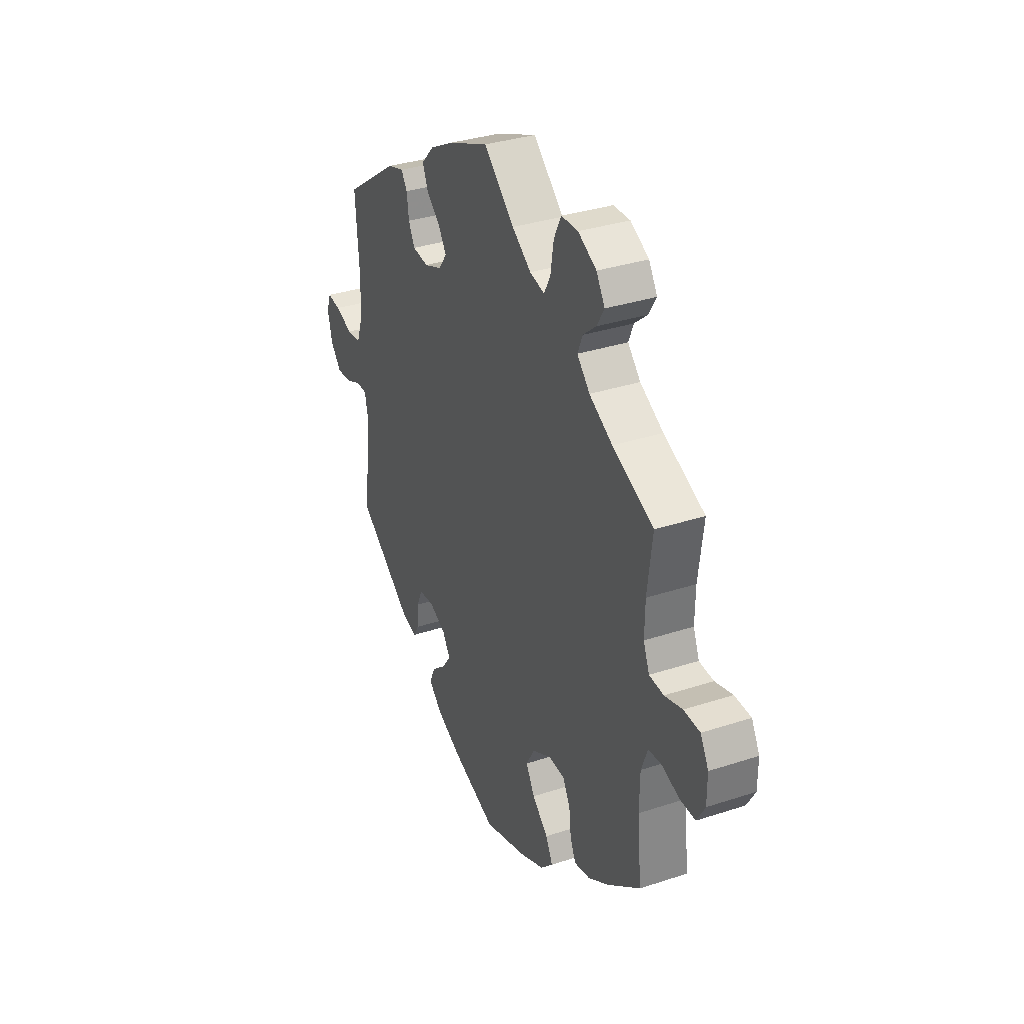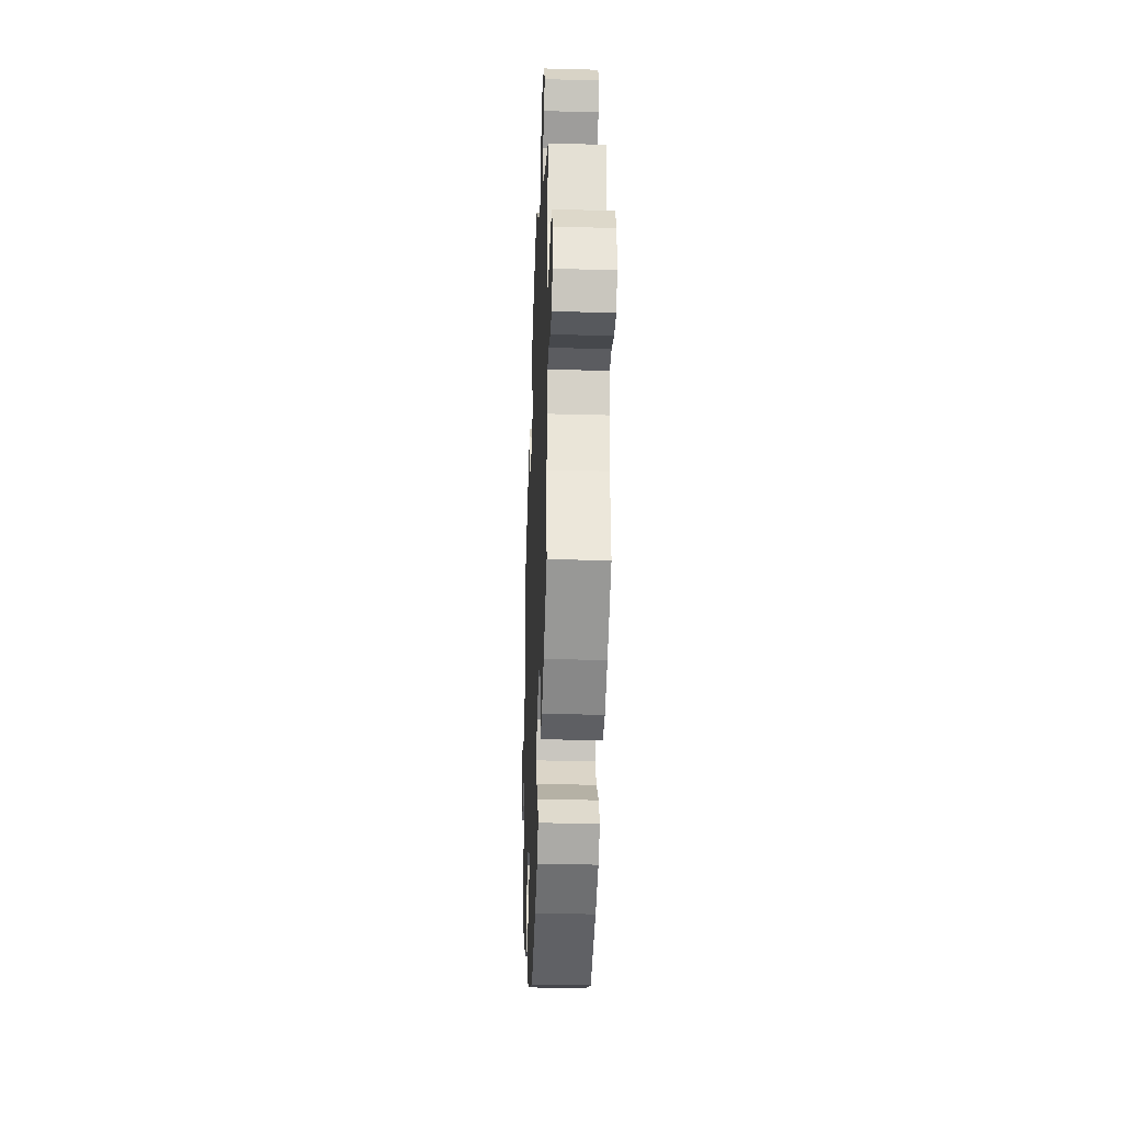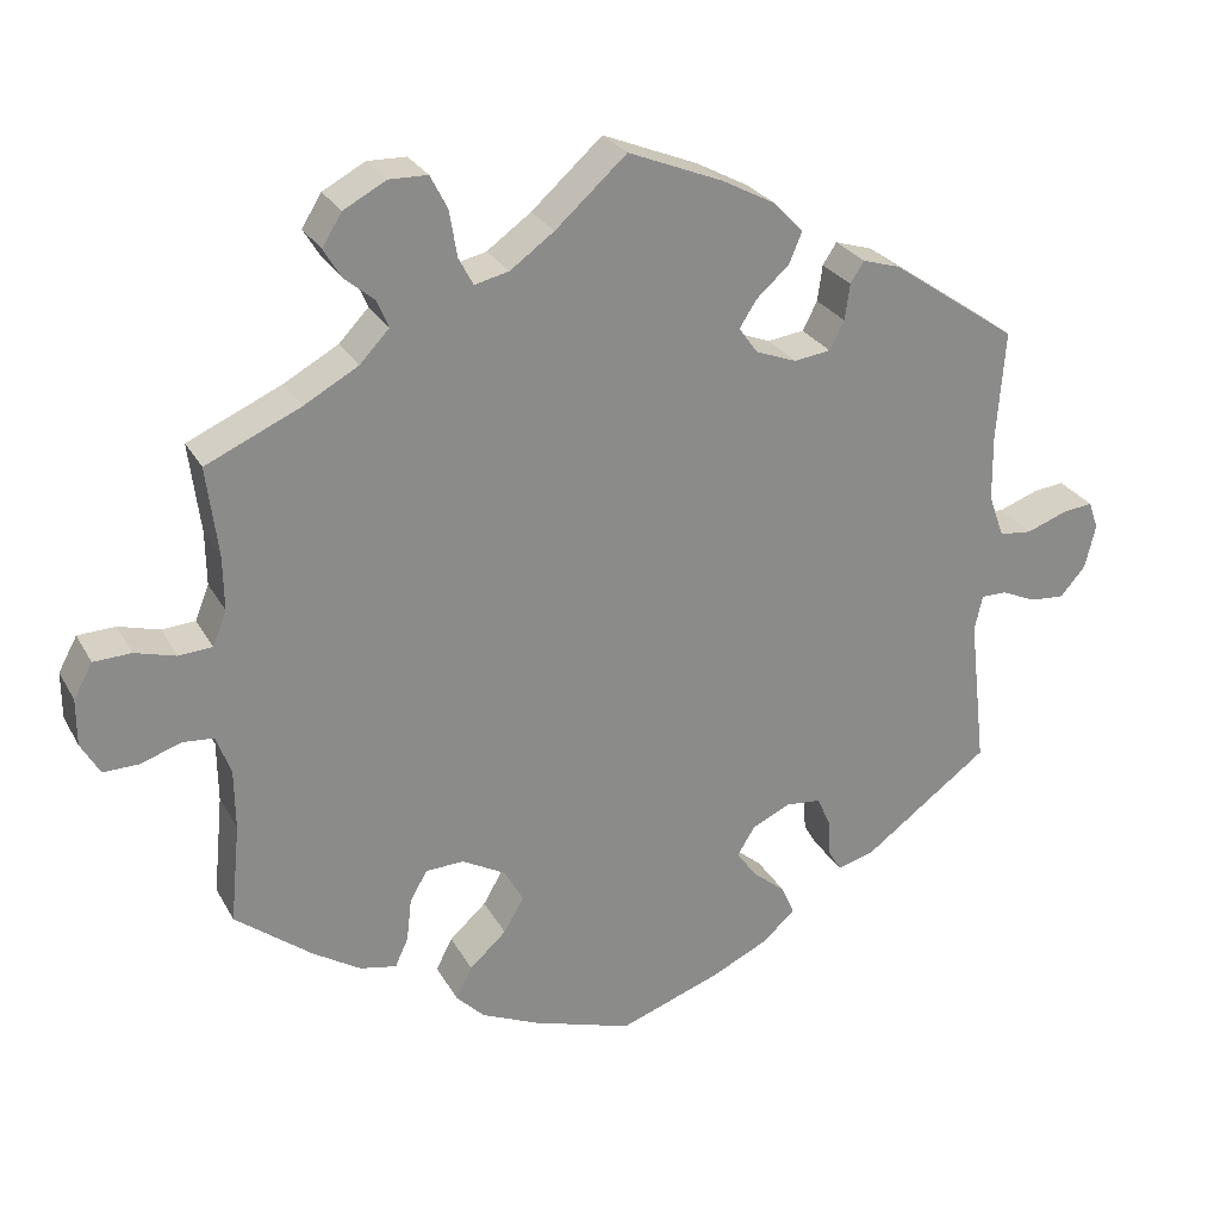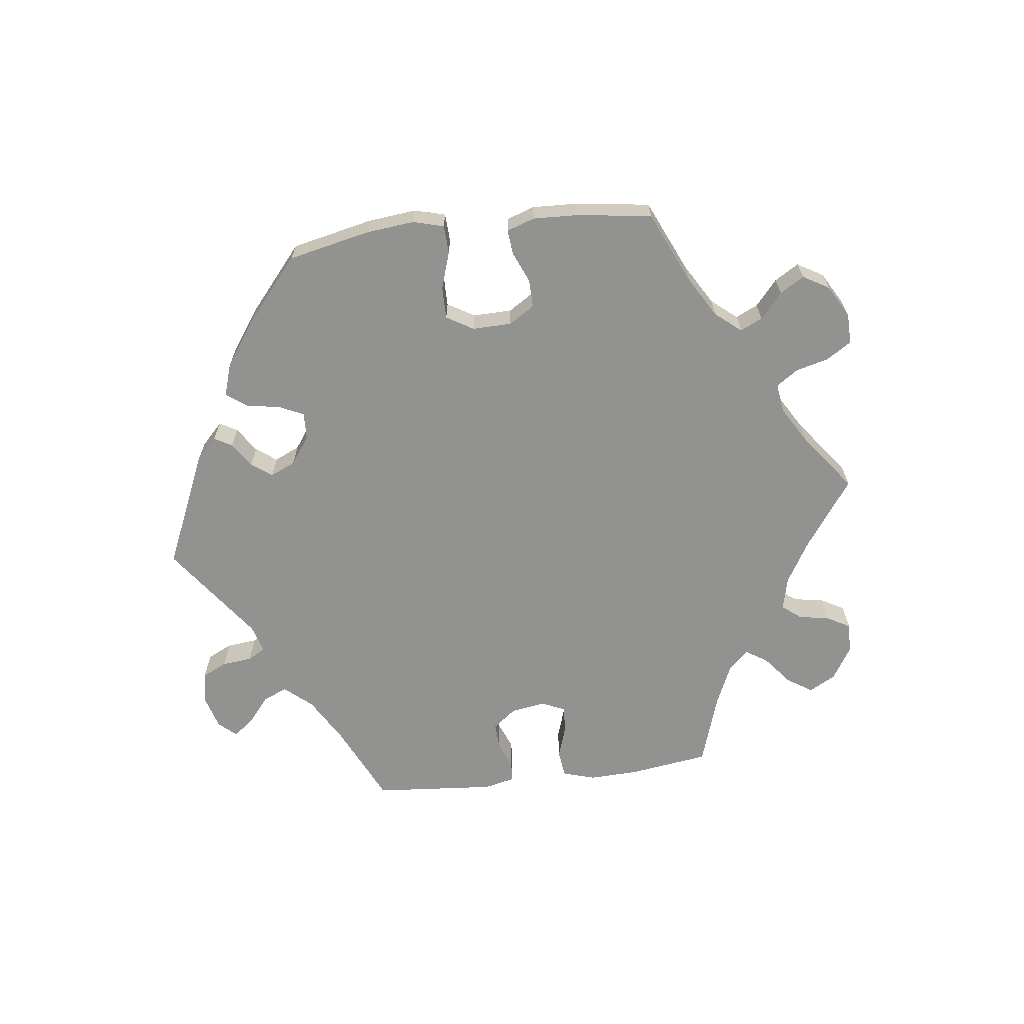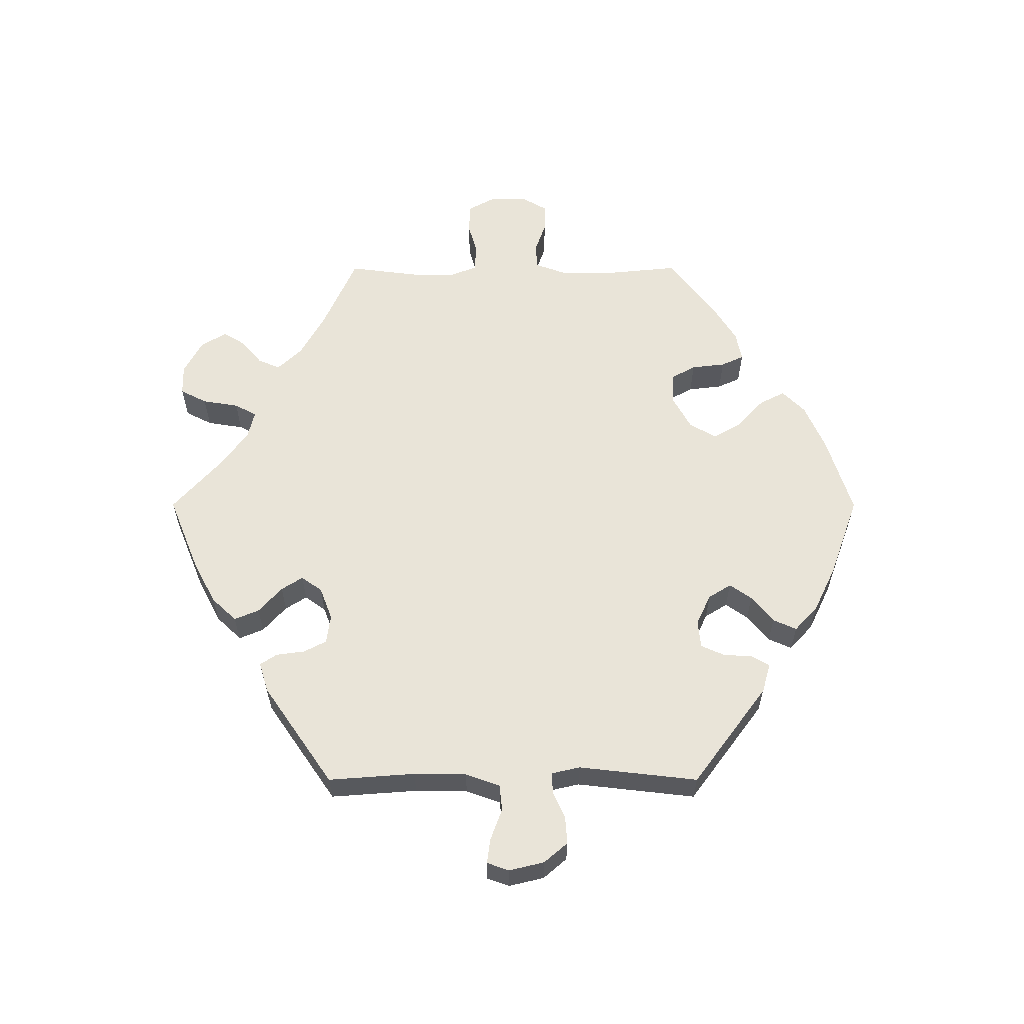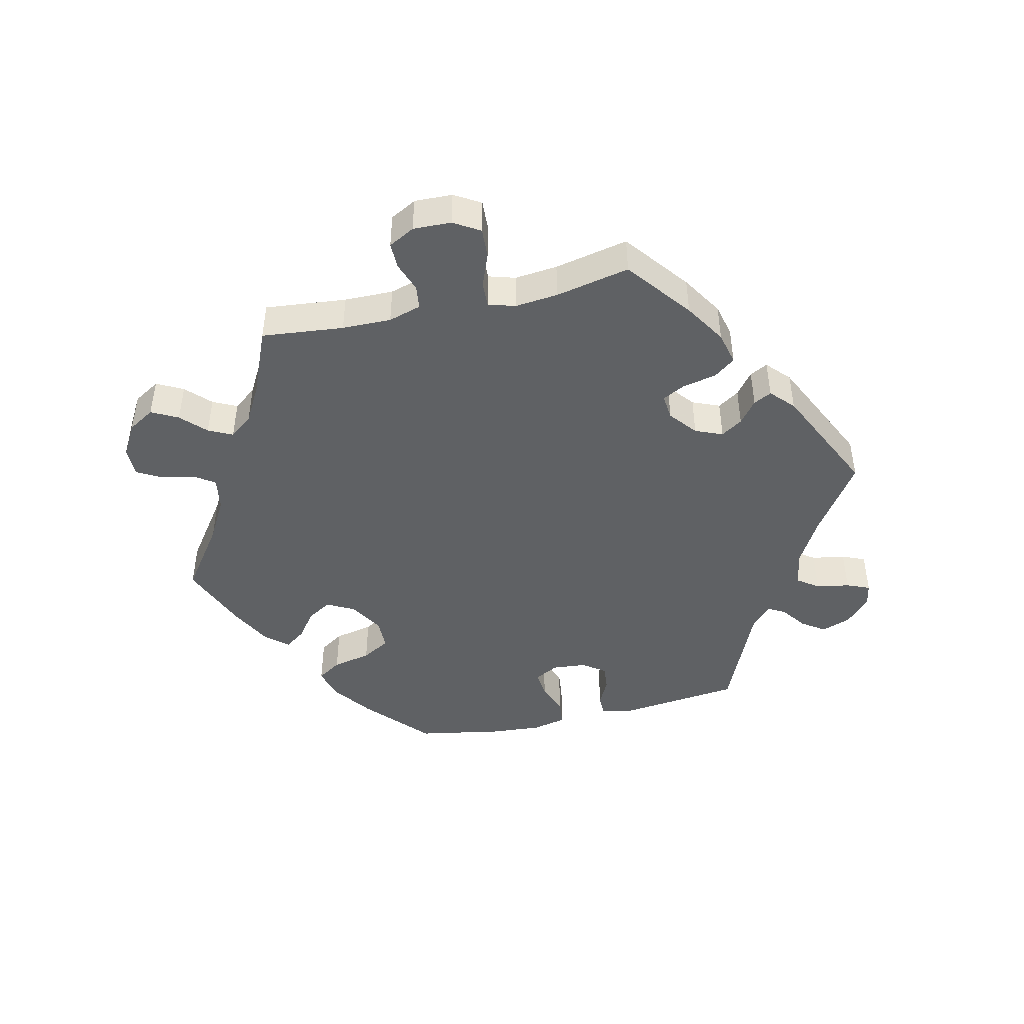
<metadata>
{"format":"obj","ext":"obj","renderer":"f3d","projection":"perspective","resolution":1024,"background":"white","views":[{"elev":33.8,"azim":-114.1,"up":"+Z"},{"elev":-30.6,"azim":-92.2,"up":"+Z"},{"elev":26.6,"azim":-23.3,"up":"+Z"},{"elev":-66.3,"azim":-143.1,"up":"+Y"},{"elev":59.8,"azim":90.0,"up":"+Y"},{"elev":-45.4,"azim":-17.1,"up":"+Y"}]}
</metadata>
<code>
v 0.347 0.07 -0.402
v 0.302 0.07 -0.415
v 0.286 0.07 -0.388
v 0.283 0.07 -0.342
v 0.267 0.07 -0.306
v 0.224 0.07 -0.302
v 0.177 0.07 -0.324
v 0.155 0.07 -0.359
v 0.179 0.07 -0.393
v 0.22 0.07 -0.427
v 0.236 0.07 -0.463
v 0.197 0.07 -0.499
v 0.126 0.07 -0.533
v 0.001 0.07 -0.578
v -0.122 0.07 -0.539
v -0.192 0.07 -0.508
v -0.227 0.07 -0.473
v -0.207 0.07 -0.434
v -0.162 0.07 -0.393
v -0.137 0.07 -0.35
v -0.161 0.07 -0.308
v -0.214 0.07 -0.279
v -0.261 0.07 -0.281
v -0.282 0.07 -0.319
v -0.288 0.07 -0.371
v -0.304 0.07 -0.406
v -0.349 0.07 -0.397
v -0.408 0.07 -0.36
v -0.501 0.07 -0.288
v -0.489 0.07 -0.166
v -0.49 0.07 -0.092
v -0.508 0.07 -0.044
v -0.546 0.07 -0.041
v -0.595 0.07 -0.058
v -0.639 0.07 -0.059
v -0.662 0.07 -0.019
v -0.662 0.07 0.038
v -0.639 0.07 0.08
v -0.593 0.07 0.082
v -0.543 0.07 0.068
v -0.502 0.07 0.071
v -0.485 0.07 0.113
v -0.486 0.07 0.179
v -0.5 0.07 0.289
v -0.384 0.07 0.341
v -0.318 0.07 0.378
v -0.282 0.07 0.416
v -0.296 0.07 0.45
v -0.333 0.07 0.481
v -0.354 0.07 0.516
v -0.33 0.07 0.555
v -0.278 0.07 0.583
v -0.231 0.07 0.582
v -0.21 0.07 0.541
v -0.201 0.07 0.485
v -0.183 0.07 0.451
v -0.141 0.07 0.461
v -0.087 0.07 0.5
v 0 0.07 0.578
v 0.116 0.07 0.531
v 0.182 0.07 0.496
v 0.218 0.07 0.458
v 0.202 0.07 0.42
v 0.162 0.07 0.384
v 0.141 0.07 0.351
v 0.164 0.07 0.319
v 0.214 0.07 0.3
v 0.259 0.07 0.306
v 0.277 0.07 0.341
v 0.283 0.07 0.385
v 0.3 0.07 0.411
v 0.346 0.07 0.397
v 0.501 0.07 0.29
v 0.491 0.07 0.156
v 0.492 0.07 0.075
v 0.511 0.07 0.022
v 0.551 0.07 0.018
v 0.6 0.07 0.036
v 0.638 0.07 0.041
v 0.65 0.07 0.007
v 0.637 0.07 -0.047
v 0.606 0.07 -0.083
v 0.564 0.07 -0.08
v 0.521 0.07 -0.061
v 0.49 0.07 -0.061
v 0.48 0.07 -0.104
v 0.501 0.07 -0.288
v 0.347 0 -0.402
v 0.302 0 -0.415
v 0.286 0 -0.388
v 0.283 0 -0.342
v 0.267 0 -0.306
v 0.224 0 -0.302
v 0.177 0 -0.324
v 0.155 0 -0.359
v 0.179 0 -0.393
v 0.22 0 -0.427
v 0.236 0 -0.463
v 0.197 0 -0.499
v 0.126 0 -0.533
v 0.001 0 -0.578
v -0.122 0 -0.539
v -0.192 0 -0.508
v -0.227 0 -0.473
v -0.207 0 -0.434
v -0.162 0 -0.393
v -0.137 0 -0.35
v -0.161 0 -0.308
v -0.214 0 -0.279
v -0.261 0 -0.281
v -0.282 0 -0.319
v -0.288 0 -0.371
v -0.304 0 -0.406
v -0.349 0 -0.397
v -0.408 0 -0.36
v -0.501 0 -0.288
v -0.489 0 -0.166
v -0.49 0 -0.092
v -0.508 0 -0.044
v -0.546 0 -0.041
v -0.595 0 -0.058
v -0.639 0 -0.059
v -0.662 0 -0.019
v -0.662 0 0.038
v -0.639 0 0.08
v -0.593 0 0.082
v -0.543 0 0.068
v -0.502 0 0.071
v -0.485 0 0.113
v -0.486 0 0.179
v -0.5 0 0.289
v -0.384 0 0.341
v -0.318 0 0.378
v -0.282 0 0.416
v -0.296 0 0.45
v -0.333 0 0.481
v -0.354 0 0.516
v -0.33 0 0.555
v -0.278 0 0.583
v -0.231 0 0.582
v -0.21 0 0.541
v -0.201 0 0.485
v -0.183 0 0.451
v -0.141 0 0.461
v -0.087 0 0.5
v 0 0 0.578
v 0.116 0 0.531
v 0.182 0 0.496
v 0.218 0 0.458
v 0.202 0 0.42
v 0.162 0 0.384
v 0.141 0 0.351
v 0.164 0 0.319
v 0.214 0 0.3
v 0.259 0 0.306
v 0.277 0 0.341
v 0.283 0 0.385
v 0.3 0 0.411
v 0.346 0 0.397
v 0.501 0 0.29
v 0.491 0 0.156
v 0.492 0 0.075
v 0.511 0 0.022
v 0.551 0 0.018
v 0.6 0 0.036
v 0.638 0 0.041
v 0.65 0 0.007
v 0.637 0 -0.047
v 0.606 0 -0.083
v 0.564 0 -0.08
v 0.521 0 -0.061
v 0.49 0 -0.061
v 0.48 0 -0.104
v 0.501 0 -0.288
f 86 87 1 2
f 85 86 2 3
f 81 82 83 84
f 81 84 85
f 80 81 85
f 77 78 79 80
f 76 77 80 85
f 75 76 85 3
f 71 72 73 74
f 69 70 71 74
f 68 69 74 75
f 67 68 75
f 66 67 75
f 61 62 63 64
f 61 64 65
f 58 59 60 61
f 57 58 61 65
f 56 57 65 66
f 52 53 54 55
f 52 55 56
f 51 52 56
f 48 49 50 51
f 47 48 51 56
f 46 47 56 66
f 43 44 45
f 42 43 45 46
f 41 42 46 66
f 37 38 39 40
f 37 40 41
f 36 37 41
f 33 34 35 36
f 32 33 36 41
f 31 32 41 66
f 27 28 29 30
f 24 25 26 27
f 23 24 27 30
f 22 23 30 31
f 16 17 18 19
f 16 19 20
f 15 16 20
f 14 15 20
f 13 14 20 21
f 9 10 11 12
f 8 9 12 13
f 75 3 4
f 75 4 5
f 66 75 5 6
f 21 22 31 66
f 8 13 21 66
f 7 8 66
f 6 7 66
f 89 88 174 173
f 90 89 173 172
f 171 170 169 168
f 172 171 168
f 172 168 167
f 167 166 165 164
f 172 167 164 163
f 90 172 163 162
f 161 160 159 158
f 161 158 157 156
f 162 161 156 155
f 162 155 154
f 162 154 153
f 151 150 149 148
f 152 151 148
f 148 147 146 145
f 152 148 145 144
f 153 152 144 143
f 142 141 140 139
f 143 142 139
f 143 139 138
f 138 137 136 135
f 143 138 135 134
f 153 143 134 133
f 132 131 130
f 133 132 130 129
f 153 133 129 128
f 127 126 125 124
f 128 127 124
f 128 124 123
f 123 122 121 120
f 128 123 120 119
f 153 128 119 118
f 117 116 115 114
f 114 113 112 111
f 117 114 111 110
f 118 117 110 109
f 106 105 104 103
f 107 106 103
f 107 103 102
f 107 102 101
f 108 107 101 100
f 99 98 97 96
f 100 99 96 95
f 91 90 162
f 92 91 162
f 93 92 162 153
f 153 118 109 108
f 153 108 100 95
f 153 95 94
f 153 94 93
f 1 88 89 2
f 2 89 90 3
f 3 90 91 4
f 4 91 92 5
f 5 92 93 6
f 6 93 94 7
f 7 94 95 8
f 8 95 96 9
f 9 96 97 10
f 10 97 98 11
f 11 98 99 12
f 12 99 100 13
f 13 100 101 14
f 14 101 102 15
f 15 102 103 16
f 16 103 104 17
f 17 104 105 18
f 18 105 106 19
f 19 106 107 20
f 20 107 108 21
f 21 108 109 22
f 22 109 110 23
f 23 110 111 24
f 24 111 112 25
f 25 112 113 26
f 26 113 114 27
f 27 114 115 28
f 28 115 116 29
f 29 116 117 30
f 30 117 118 31
f 31 118 119 32
f 32 119 120 33
f 33 120 121 34
f 34 121 122 35
f 35 122 123 36
f 36 123 124 37
f 37 124 125 38
f 38 125 126 39
f 39 126 127 40
f 40 127 128 41
f 41 128 129 42
f 42 129 130 43
f 43 130 131 44
f 44 131 132 45
f 45 132 133 46
f 46 133 134 47
f 47 134 135 48
f 48 135 136 49
f 49 136 137 50
f 50 137 138 51
f 51 138 139 52
f 52 139 140 53
f 53 140 141 54
f 54 141 142 55
f 55 142 143 56
f 56 143 144 57
f 57 144 145 58
f 58 145 146 59
f 59 146 147 60
f 60 147 148 61
f 61 148 149 62
f 62 149 150 63
f 63 150 151 64
f 64 151 152 65
f 65 152 153 66
f 66 153 154 67
f 67 154 155 68
f 68 155 156 69
f 69 156 157 70
f 70 157 158 71
f 71 158 159 72
f 72 159 160 73
f 73 160 161 74
f 74 161 162 75
f 75 162 163 76
f 76 163 164 77
f 77 164 165 78
f 78 165 166 79
f 79 166 167 80
f 80 167 168 81
f 81 168 169 82
f 82 169 170 83
f 83 170 171 84
f 84 171 172 85
f 85 172 173 86
f 86 173 174 87
f 87 174 88 1

</code>
